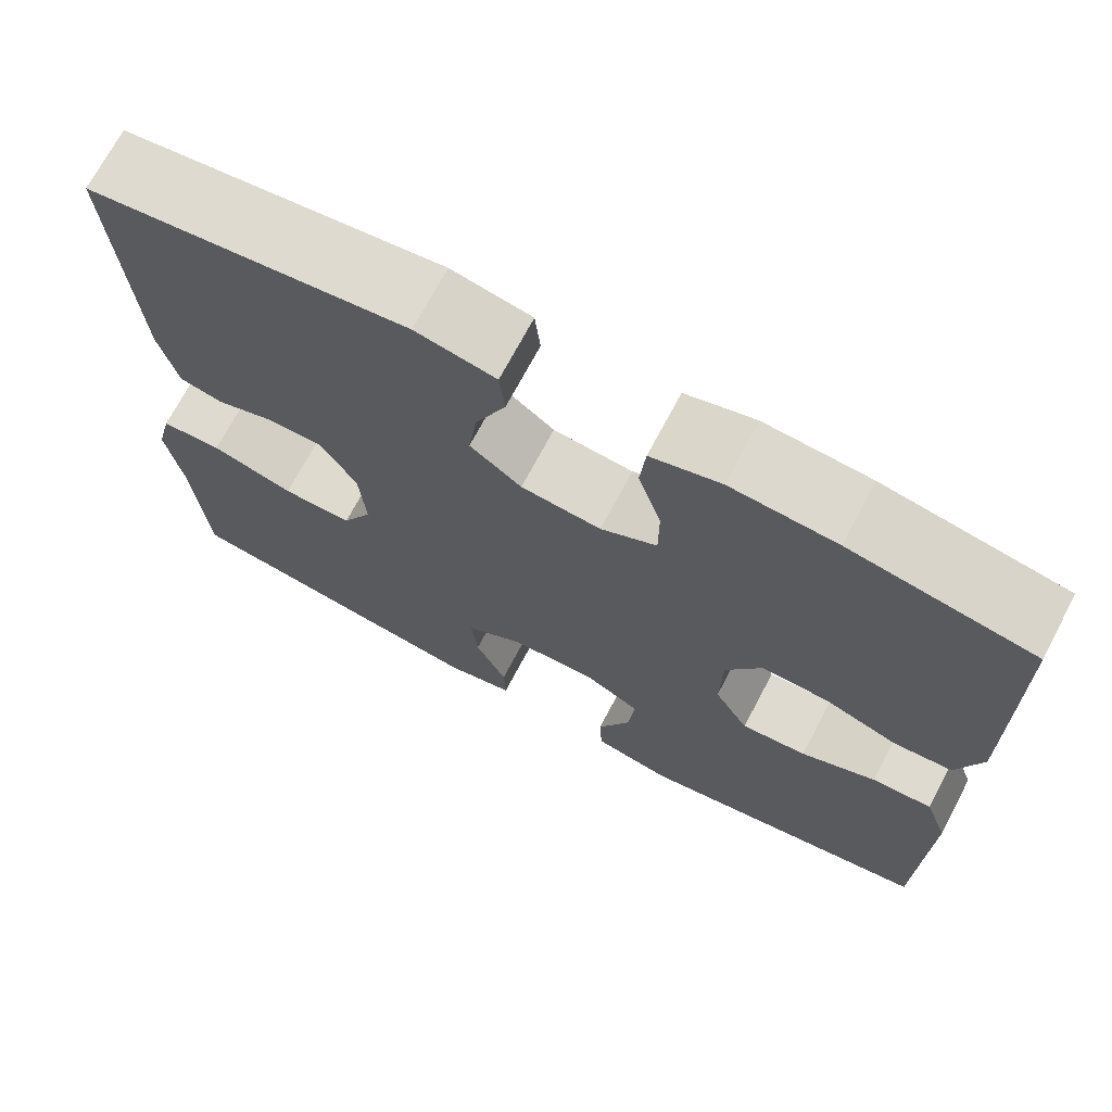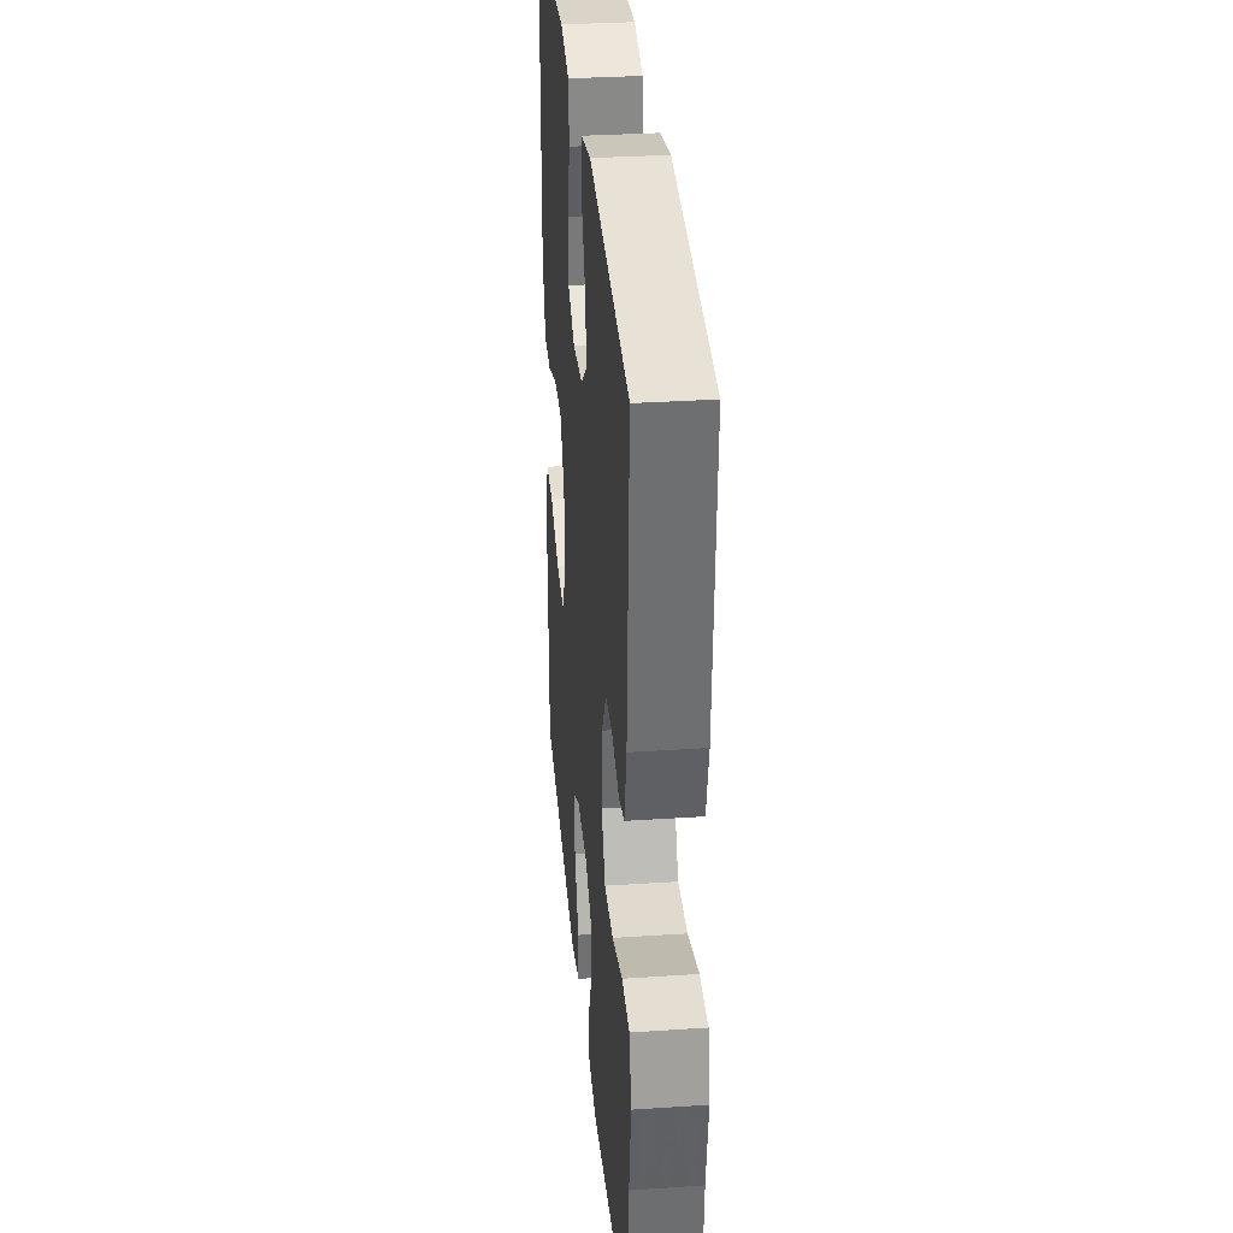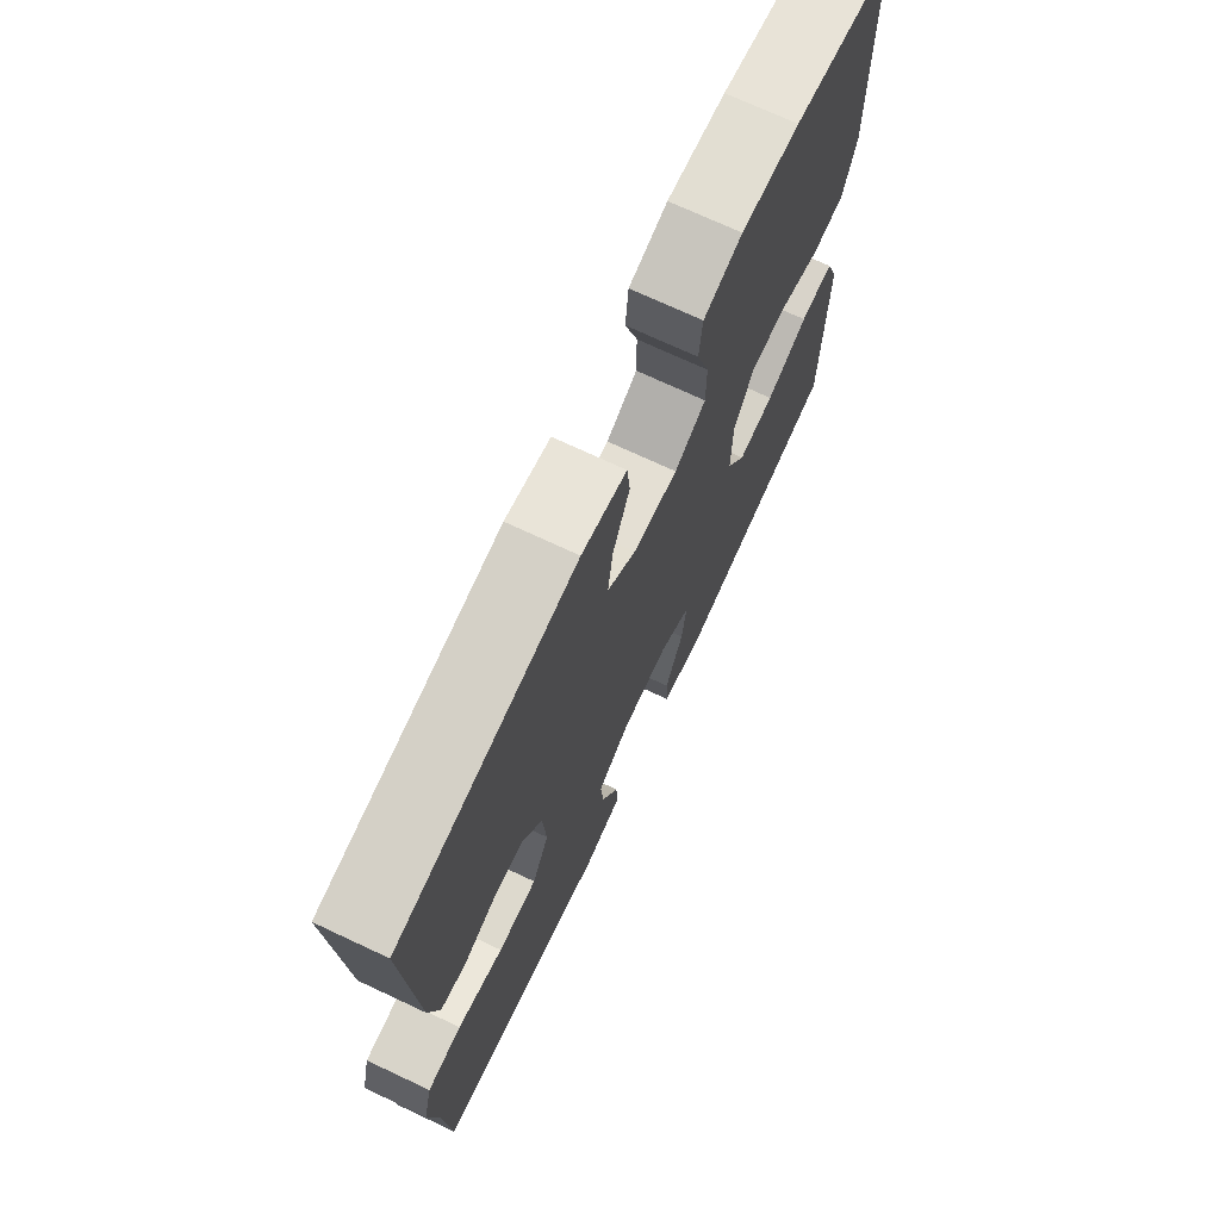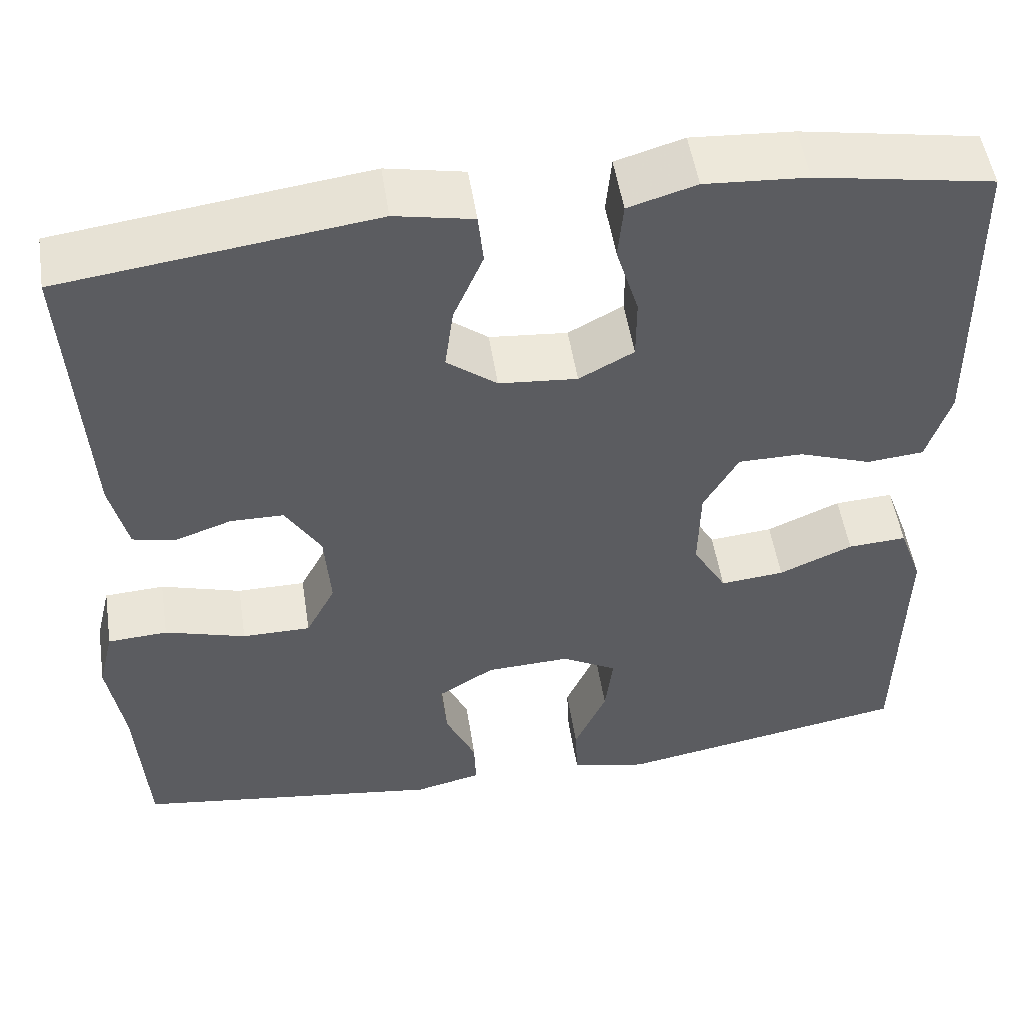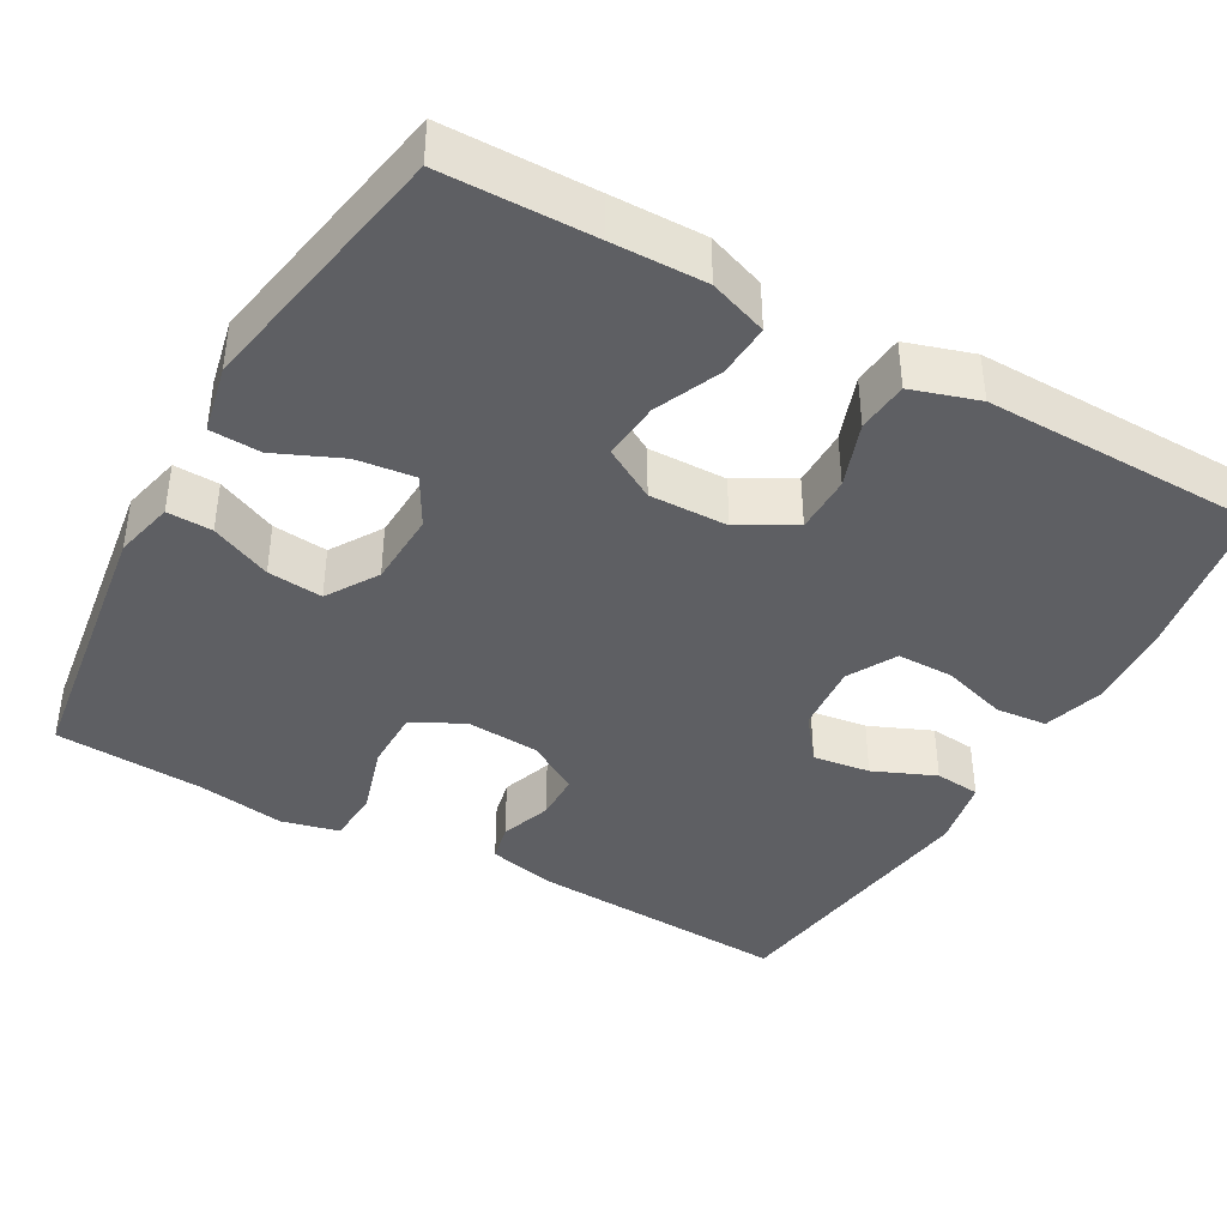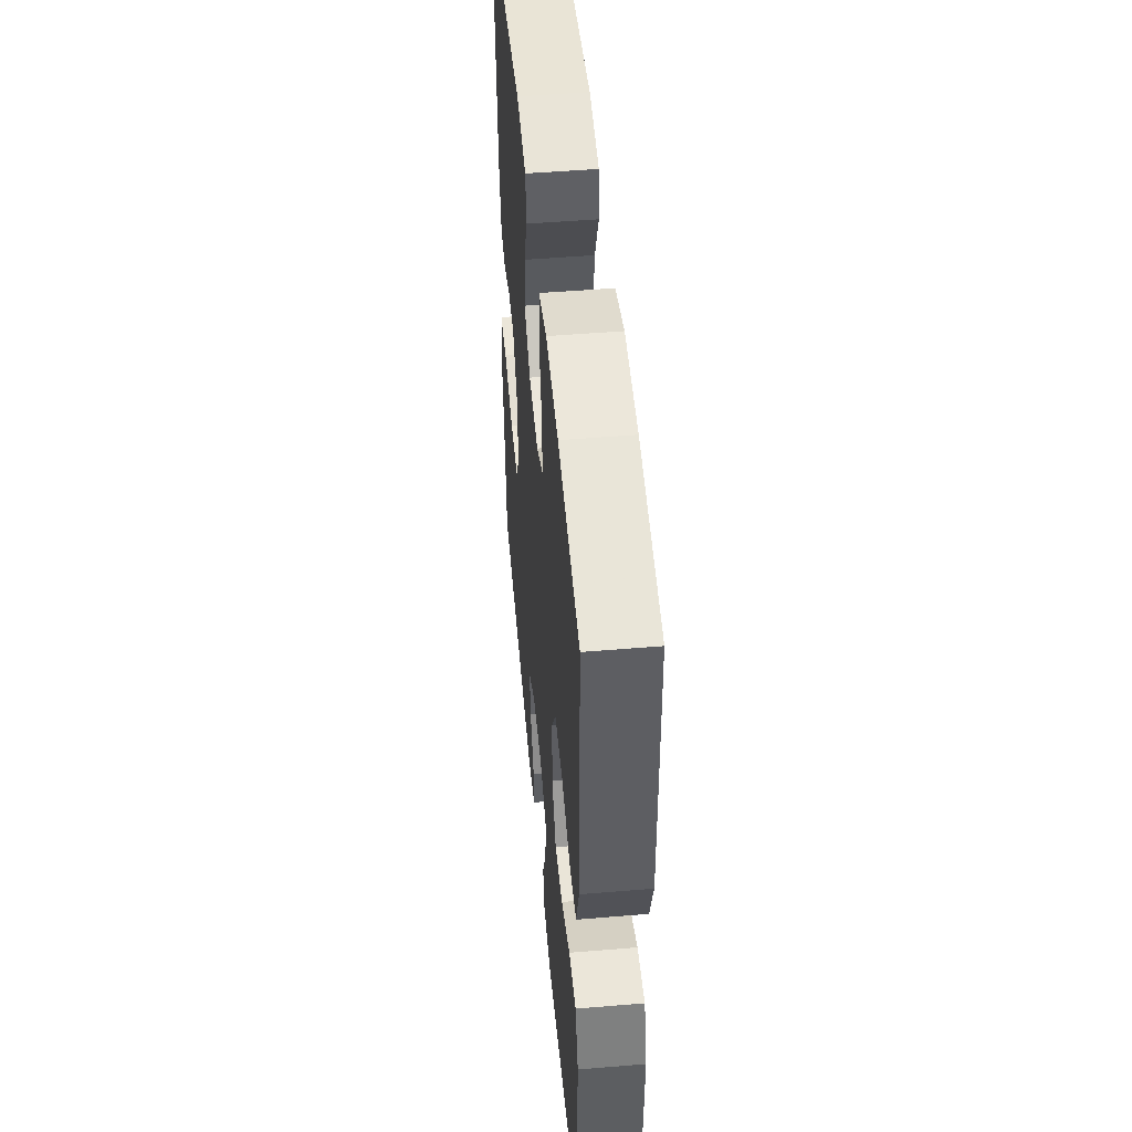
<metadata>
{"format":"obj","ext":"obj","renderer":"f3d","projection":"perspective","resolution":1024,"background":"white","views":[{"elev":71.2,"azim":-152.1,"up":"+Z"},{"elev":32.6,"azim":84.7,"up":"+Z"},{"elev":72.0,"azim":115.1,"up":"+Z"},{"elev":51.8,"azim":171.2,"up":"+Z"},{"elev":-40.5,"azim":-119.4,"up":"+Y"},{"elev":50.3,"azim":-95.2,"up":"+Z"}]}
</metadata>
<code>
v -0.5 0.07 0.5
v -0.296 0.07 0.536
v -0.178 0.07 0.544
v -0.1 0.07 0.521
v -0.094 0.07 0.455
v -0.12 0.07 0.37
v -0.12 0.07 0.297
v -0.057 0.07 0.263
v 0.033 0.07 0.271
v 0.091 0.07 0.316
v 0.081 0.07 0.39
v 0.047 0.07 0.47
v 0.053 0.07 0.529
v 0.143 0.07 0.547
v 0.5 0.07 0.5
v 0.481 0.07 0.159
v 0.461 0.07 0.073
v 0.412 0.07 0.062
v 0.346 0.07 0.085
v 0.285 0.07 0.084
v 0.244 0.07 0.017
v 0.237 0.07 -0.078
v 0.271 0.07 -0.144
v 0.35 0.07 -0.144
v 0.443 0.07 -0.116
v 0.512 0.07 -0.12
v 0.53 0.07 -0.194
v 0.512 0.07 -0.308
v 0.5 0.07 -0.5
v 0.144 0.07 -0.551
v 0.067 0.07 -0.533
v 0.069 0.07 -0.475
v 0.104 0.07 -0.397
v 0.111 0.07 -0.326
v 0.045 0.07 -0.285
v -0.052 0.07 -0.281
v -0.116 0.07 -0.317
v -0.107 0.07 -0.392
v -0.07 0.07 -0.477
v -0.073 0.07 -0.542
v -0.161 0.07 -0.561
v -0.5 0.07 -0.5
v -0.503 0.07 -0.306
v -0.505 0.07 -0.186
v -0.478 0.07 -0.111
v -0.41 0.07 -0.115
v -0.325 0.07 -0.152
v -0.251 0.07 -0.159
v -0.212 0.07 -0.091
v -0.214 0.07 0.01
v -0.254 0.07 0.081
v -0.329 0.07 0.081
v -0.413 0.07 0.051
v -0.479 0.07 0.057
v -0.506 0.07 0.143
v -0.504 0.07 0.273
v -0.5 0 0.5
v -0.296 0 0.536
v -0.178 0 0.544
v -0.1 0 0.521
v -0.094 0 0.455
v -0.12 0 0.37
v -0.12 0 0.297
v -0.057 0 0.263
v 0.033 0 0.271
v 0.091 0 0.316
v 0.081 0 0.39
v 0.047 0 0.47
v 0.053 0 0.529
v 0.143 0 0.547
v 0.5 0 0.5
v 0.481 0 0.159
v 0.461 0 0.073
v 0.412 0 0.062
v 0.346 0 0.085
v 0.285 0 0.084
v 0.244 0 0.017
v 0.237 0 -0.078
v 0.271 0 -0.144
v 0.35 0 -0.144
v 0.443 0 -0.116
v 0.512 0 -0.12
v 0.53 0 -0.194
v 0.512 0 -0.308
v 0.5 0 -0.5
v 0.144 0 -0.551
v 0.067 0 -0.533
v 0.069 0 -0.475
v 0.104 0 -0.397
v 0.111 0 -0.326
v 0.045 0 -0.285
v -0.052 0 -0.281
v -0.116 0 -0.317
v -0.107 0 -0.392
v -0.07 0 -0.477
v -0.073 0 -0.542
v -0.161 0 -0.561
v -0.5 0 -0.5
v -0.503 0 -0.306
v -0.505 0 -0.186
v -0.478 0 -0.111
v -0.41 0 -0.115
v -0.325 0 -0.152
v -0.251 0 -0.159
v -0.212 0 -0.091
v -0.214 0 0.01
v -0.254 0 0.081
v -0.329 0 0.081
v -0.413 0 0.051
v -0.479 0 0.057
v -0.506 0 0.143
v -0.504 0 0.273
f 4 5 6
f 3 4 6
f 2 3 6
f 1 2 6
f 56 1 6
f 55 56 6
f 54 55 6
f 53 54 6
f 52 53 6
f 51 52 6 7
f 50 51 7 8
f 49 50 8 9
f 48 49 9 10
f 45 46 47
f 44 45 47
f 43 44 47
f 43 47 48
f 42 43 48
f 41 42 48
f 40 41 48
f 39 40 48
f 38 39 48
f 37 38 48
f 36 37 48 10
f 31 32 33
f 30 31 33
f 29 30 33
f 28 29 33
f 28 33 34
f 27 28 34
f 26 27 34
f 25 26 34
f 24 25 34
f 23 24 34 35
f 17 18 19
f 16 17 19
f 15 16 19
f 14 15 19
f 13 14 19
f 12 13 19
f 11 12 19
f 10 11 19 20
f 36 10 20 21
f 22 23 35 36
f 21 22 36
f 62 61 60
f 62 60 59
f 62 59 58
f 62 58 57
f 62 57 112
f 62 112 111
f 62 111 110
f 62 110 109
f 62 109 108
f 63 62 108 107
f 64 63 107 106
f 65 64 106 105
f 66 65 105 104
f 103 102 101
f 103 101 100
f 103 100 99
f 104 103 99
f 104 99 98
f 104 98 97
f 104 97 96
f 104 96 95
f 104 95 94
f 104 94 93
f 66 104 93 92
f 89 88 87
f 89 87 86
f 89 86 85
f 89 85 84
f 90 89 84
f 90 84 83
f 90 83 82
f 90 82 81
f 90 81 80
f 91 90 80 79
f 75 74 73
f 75 73 72
f 75 72 71
f 75 71 70
f 75 70 69
f 75 69 68
f 75 68 67
f 76 75 67 66
f 77 76 66 92
f 92 91 79 78
f 92 78 77
f 1 57 58 2
f 2 58 59 3
f 3 59 60 4
f 4 60 61 5
f 5 61 62 6
f 6 62 63 7
f 7 63 64 8
f 8 64 65 9
f 9 65 66 10
f 10 66 67 11
f 11 67 68 12
f 12 68 69 13
f 13 69 70 14
f 14 70 71 15
f 15 71 72 16
f 16 72 73 17
f 17 73 74 18
f 18 74 75 19
f 19 75 76 20
f 20 76 77 21
f 21 77 78 22
f 22 78 79 23
f 23 79 80 24
f 24 80 81 25
f 25 81 82 26
f 26 82 83 27
f 27 83 84 28
f 28 84 85 29
f 29 85 86 30
f 30 86 87 31
f 31 87 88 32
f 32 88 89 33
f 33 89 90 34
f 34 90 91 35
f 35 91 92 36
f 36 92 93 37
f 37 93 94 38
f 38 94 95 39
f 39 95 96 40
f 40 96 97 41
f 41 97 98 42
f 42 98 99 43
f 43 99 100 44
f 44 100 101 45
f 45 101 102 46
f 46 102 103 47
f 47 103 104 48
f 48 104 105 49
f 49 105 106 50
f 50 106 107 51
f 51 107 108 52
f 52 108 109 53
f 53 109 110 54
f 54 110 111 55
f 55 111 112 56
f 56 112 57 1

</code>
